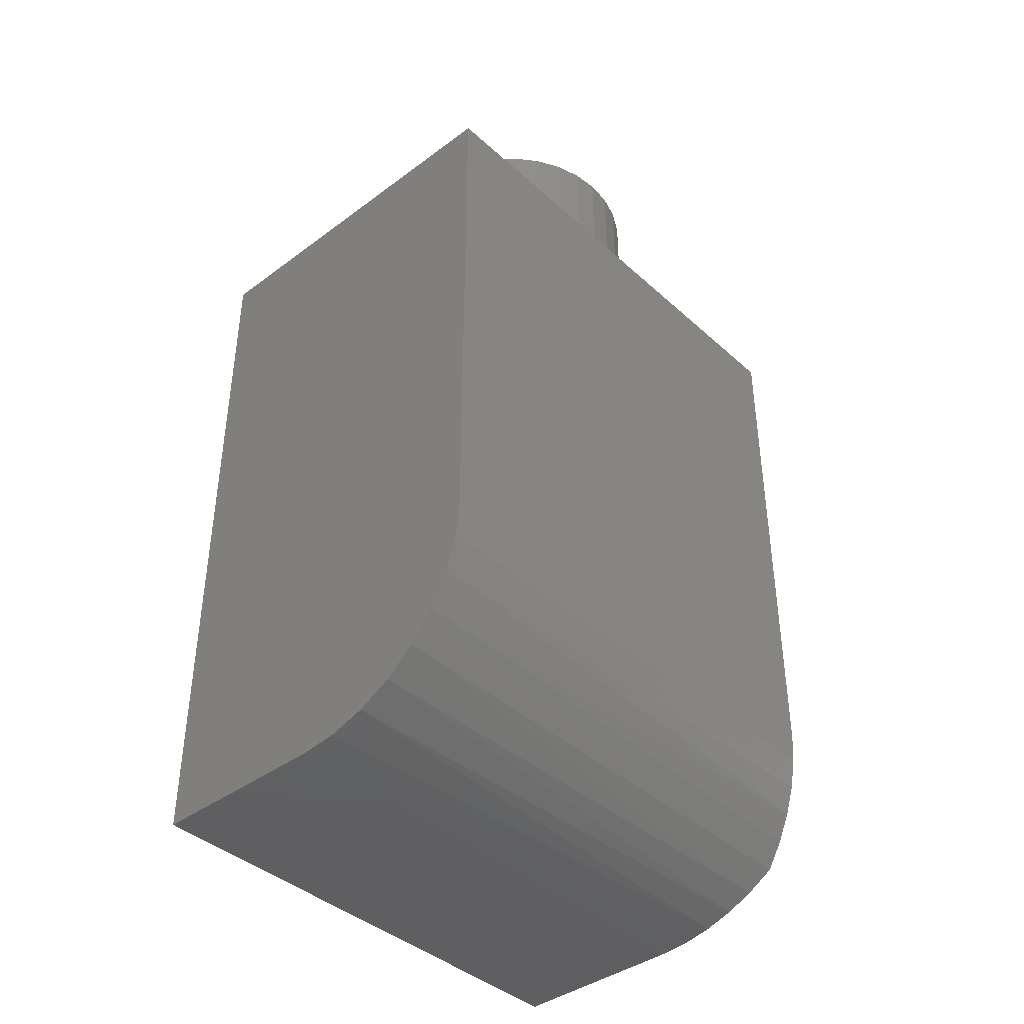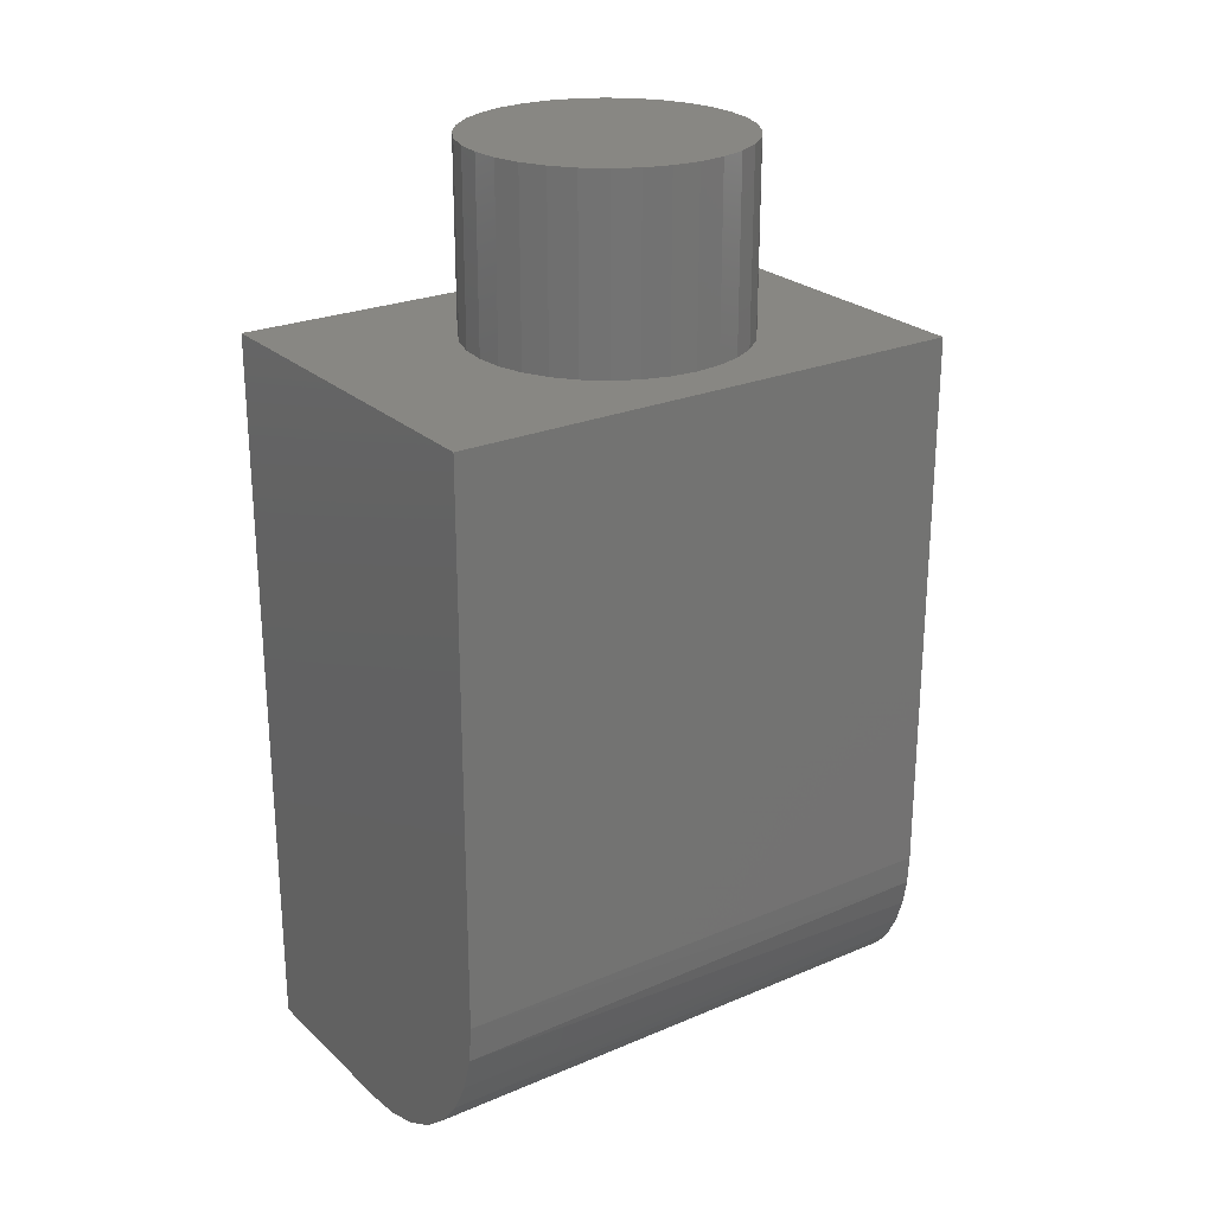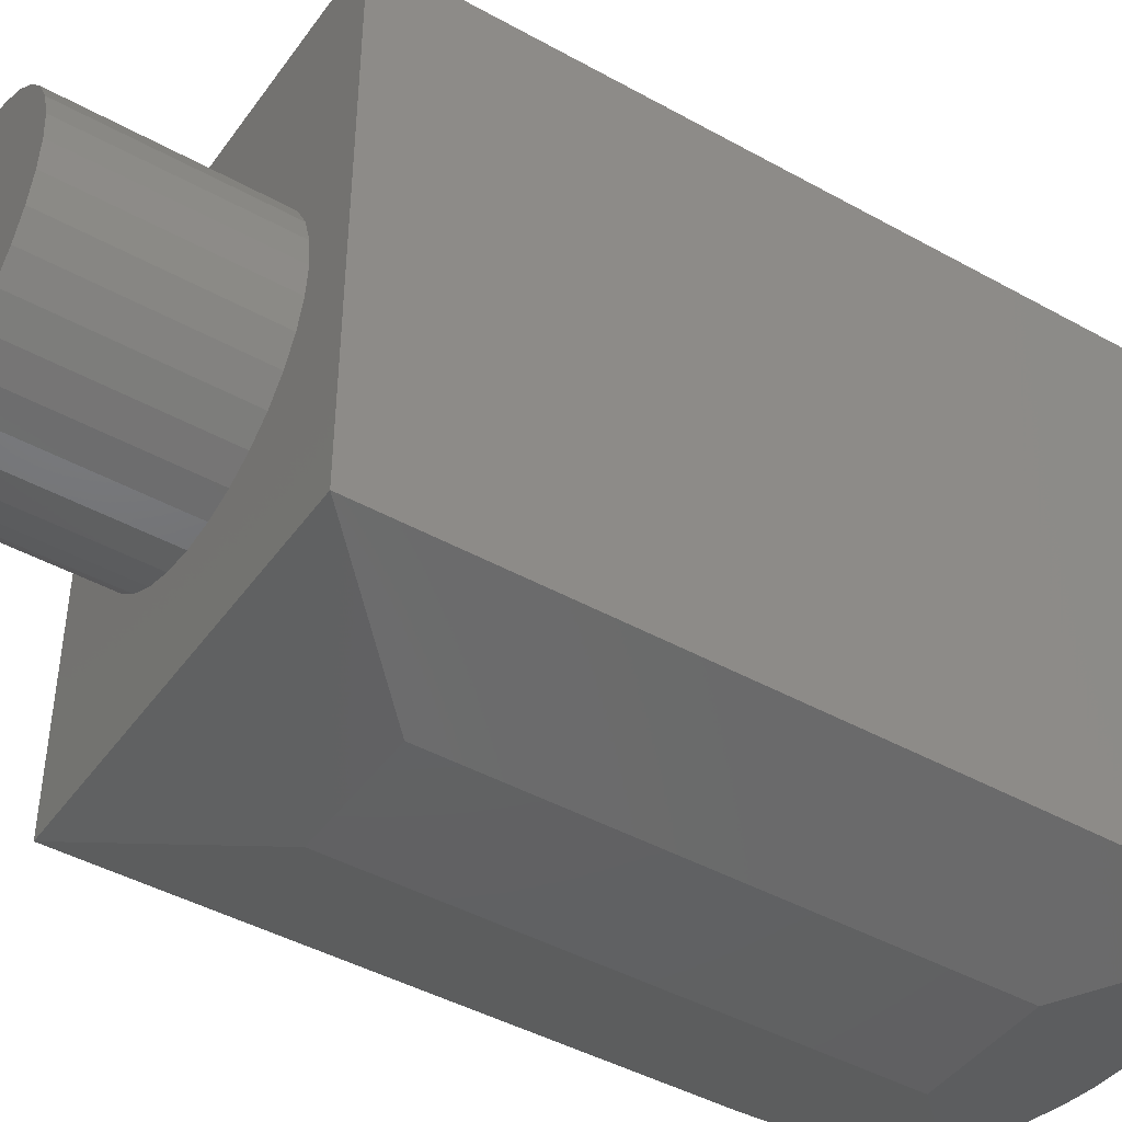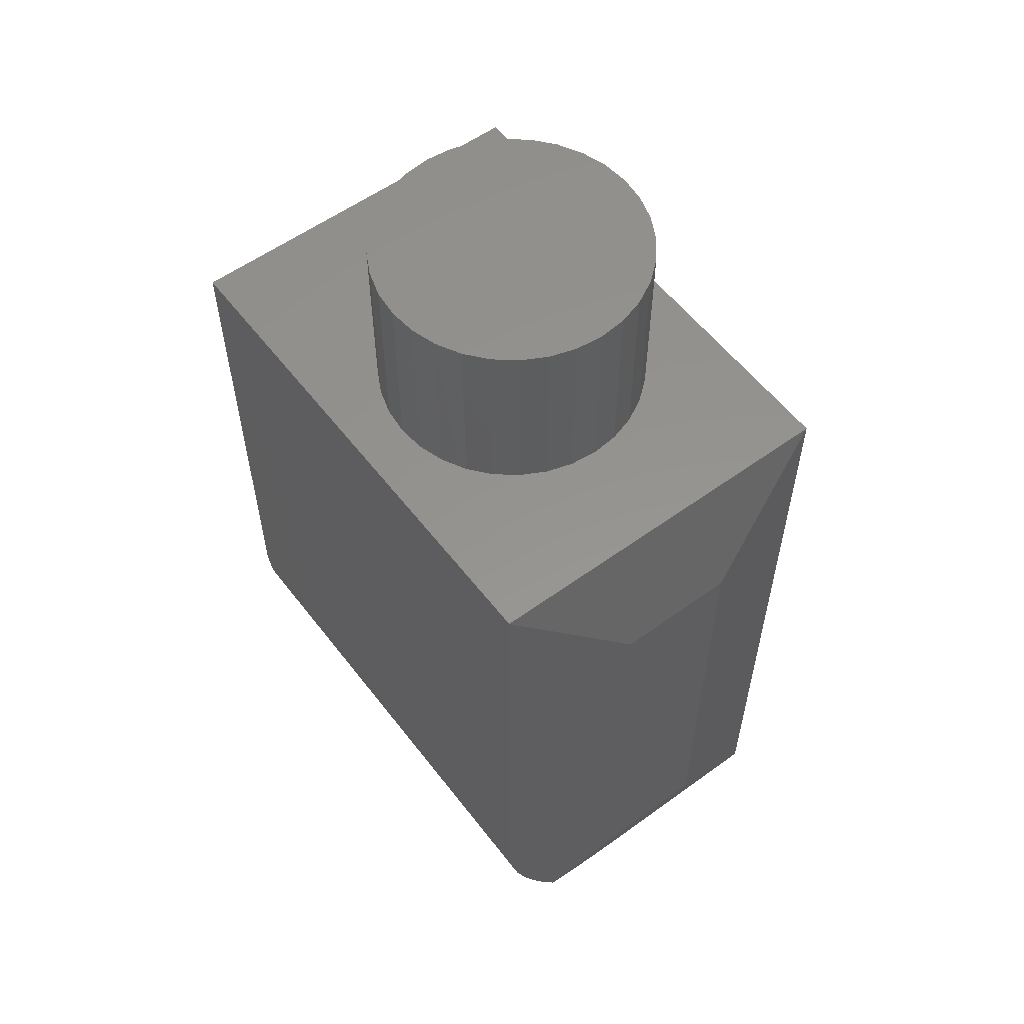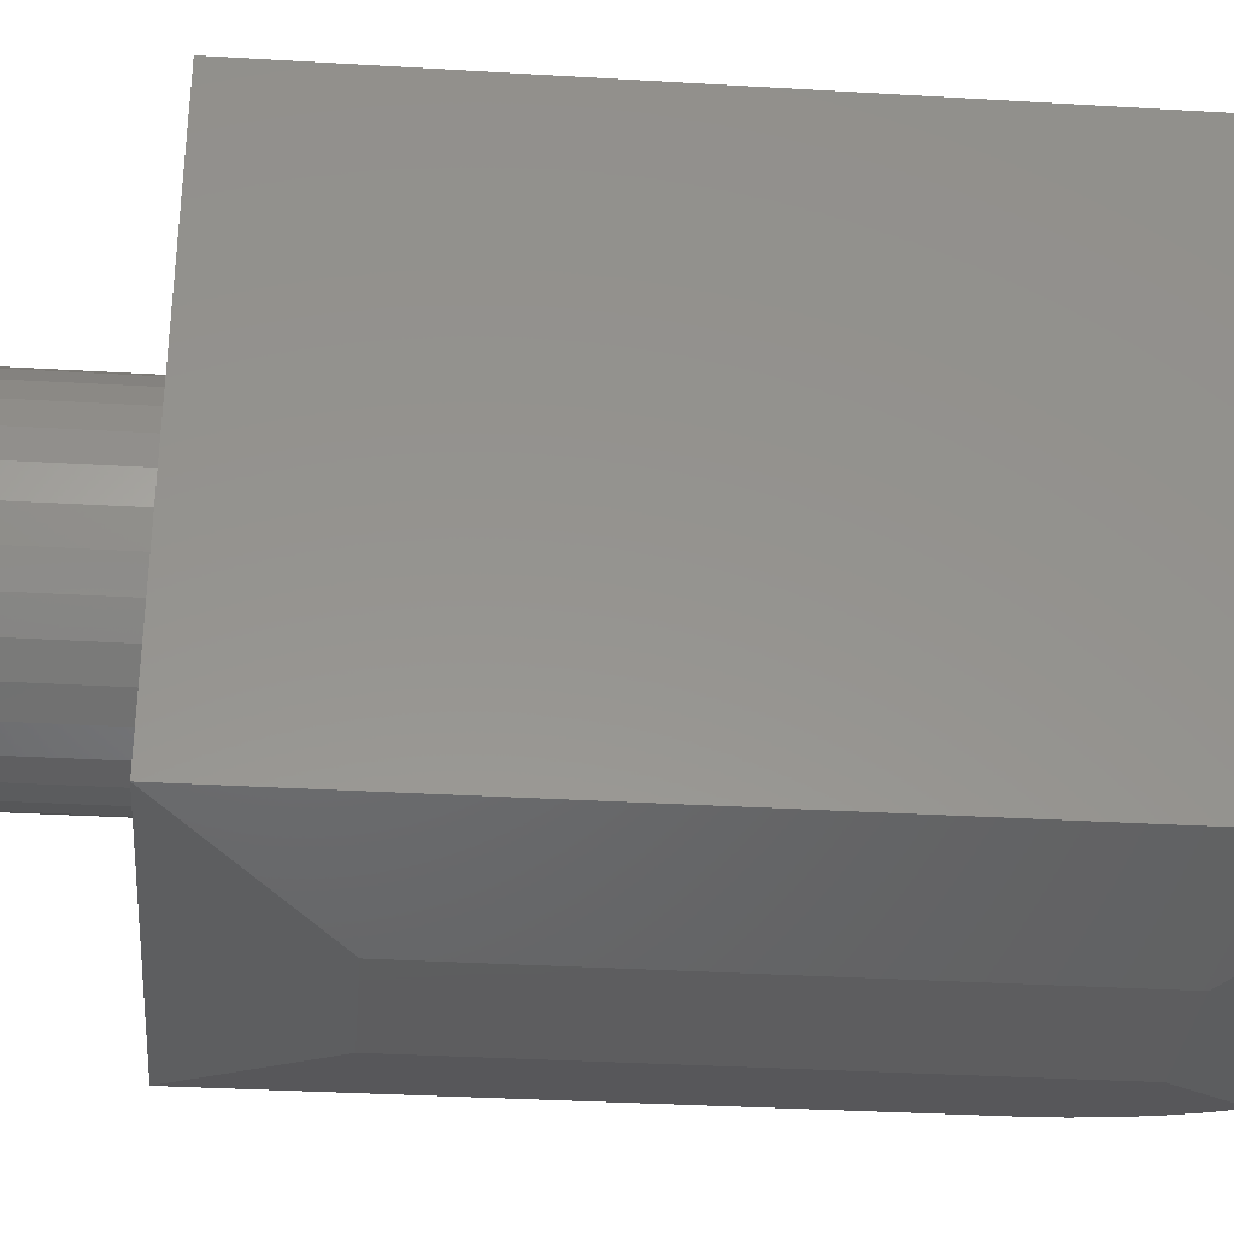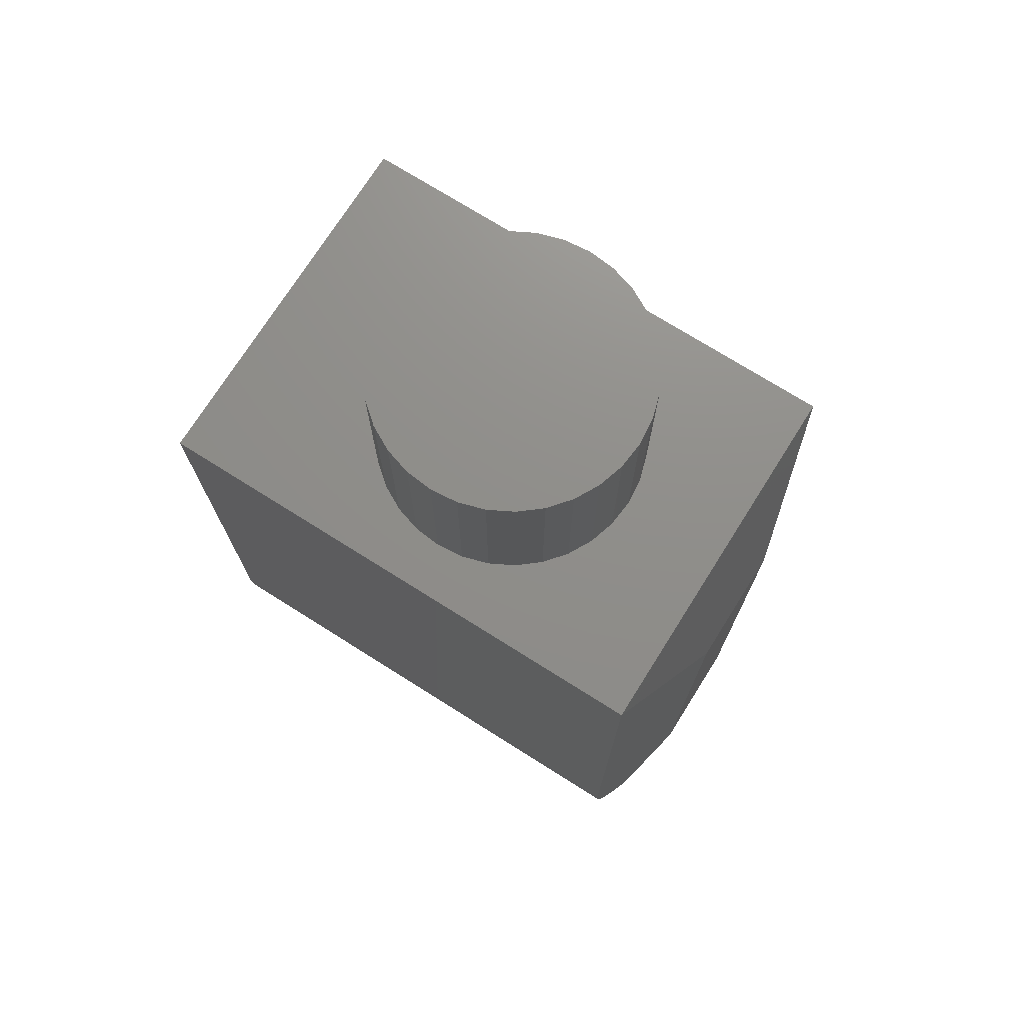
<metadata>
{"format":"stl","ext":"stl","renderer":"f3d","projection":"perspective","resolution":1024,"background":"white","views":[{"elev":-40.5,"azim":-137.7,"up":"+Z"},{"elev":24.6,"azim":-124.7,"up":"+Z"},{"elev":-44.1,"azim":56.9,"up":"+Y"},{"elev":56.9,"azim":-37.1,"up":"+Z"},{"elev":-33.3,"azim":85.3,"up":"+Y"},{"elev":73.4,"azim":-57.8,"up":"+Z"}]}
</metadata>
<code>
# stl→obj: 94 verts, 184 faces
v -0.03422 0.182 0.5
v 0.03817 0.182 0.5
v 0.001974 0.1855 0.5
v -0.06902 0.1714 0.5
v 0.07297 0.1714 0.5
v 0.07297 -0.1714 0.5
v -0.03422 -0.182 0.5
v 0.03817 -0.182 0.5
v 0.001974 -0.1855 0.5
v 0.105 0.1543 0.5
v -0.1011 0.1543 0.5
v 0.1332 0.1312 0.5
v -0.1292 0.1312 0.5
v 0.1562 0.1031 0.5
v -0.1523 0.1031 0.5
v 0.1734 0.071 0.5
v -0.1694 0.071 0.5
v 0.1839 0.03619 0.5
v -0.18 0.03619 0.5
v 0.1875 0 0.5
v -0.1836 2.272e-17 0.5
v 0.1839 -0.03619 0.5
v -0.18 -0.03619 0.5
v 0.1734 -0.071 0.5
v -0.1694 -0.071 0.5
v 0.1562 -0.1031 0.5
v -0.1523 -0.1031 0.5
v 0.1332 -0.1312 0.5
v -0.1292 -0.1312 0.5
v 0.105 -0.1543 0.5
v -0.1011 -0.1543 0.5
v -0.06902 -0.1714 0.5
v 0.1875 -1.242e-17 0.25
v 0.1839 -0.03619 0.25
v 0.1734 -0.071 0.25
v 0.1562 -0.1031 0.25
v 0.1332 -0.1312 0.25
v 0.105 -0.1543 0.25
v 0.07297 -0.1714 0.25
v 0.03817 -0.182 0.25
v 0.001974 -0.1855 0.25
v -0.03422 -0.182 0.25
v -0.06902 -0.1714 0.25
v -0.1011 -0.1543 0.25
v -0.1292 -0.1312 0.25
v -0.1523 -0.1031 0.25
v -0.1694 -0.071 0.25
v -0.18 -0.03619 0.25
v -0.1836 3.514e-17 0.25
v -0.18 0.03619 0.25
v -0.1694 0.071 0.25
v -0.1523 0.1031 0.25
v -0.1292 0.1312 0.25
v -0.1011 0.1543 0.25
v -0.06902 0.1714 0.25
v -0.03422 0.182 0.25
v 0.001974 0.1855 0.25
v 0.03817 0.182 0.25
v 0.07297 0.1714 0.25
v 0.105 0.1543 0.25
v 0.1332 0.1312 0.25
v 0.1562 0.1031 0.25
v 0.1734 0.071 0.25
v 0.1839 0.03619 0.25
v 0.2553 -0.3281 0.25
v 0.2553 0.375 0.25
v -0.25 -0.3281 0.25
v -0.25 0.375 0.25
v 0.2553 -0.3281 -0.75
v 0.08339 -0.375 -0.5781
v 0.007812 -0.3281 -0.75
v -0.07812 -0.375 -0.5781
v -0.1745 -0.3487 -0.6745
v -0.1419 -0.3412 -0.7021
v -0.1084 -0.3357 -0.7223
v -0.07212 -0.3316 -0.7373
v -0.03269 -0.329 -0.7468
v -0.07812 -0.375 0.07812
v -0.25 -0.3281 -0.4922
v -0.2468 -0.329 -0.5325
v -0.2376 -0.3315 -0.5711
v -0.2227 -0.3356 -0.6077
v -0.2012 -0.3414 -0.6431
v -0.25 0.375 -0.4922
v 0.007812 0.375 -0.75
v 0.2553 0.375 -0.75
v -0.04248 0.375 -0.745
v -0.09085 0.375 -0.7304
v -0.1354 0.375 -0.7066
v -0.1745 0.375 -0.6745
v -0.2066 0.375 -0.6354
v -0.2304 0.375 -0.5908
v -0.245 0.375 -0.5425
v 0.08339 -0.375 0.07812
f 1 2 3
f 2 1 4
f 2 4 5
f 6 7 8
f 8 7 9
f 5 4 10
f 10 4 11
f 10 11 12
f 12 11 13
f 12 13 14
f 14 13 15
f 14 15 16
f 16 15 17
f 16 17 18
f 18 17 19
f 18 19 20
f 20 19 21
f 20 21 22
f 22 21 23
f 22 23 24
f 24 23 25
f 24 25 26
f 26 25 27
f 26 27 28
f 28 27 29
f 28 29 30
f 30 29 31
f 30 31 6
f 6 31 32
f 6 32 7
f 33 20 34
f 34 20 22
f 34 22 35
f 35 22 24
f 35 24 36
f 36 24 26
f 36 26 37
f 37 26 28
f 37 28 38
f 38 28 30
f 38 30 39
f 39 30 6
f 39 6 40
f 40 6 8
f 40 8 41
f 41 8 9
f 41 9 42
f 42 9 7
f 42 7 43
f 43 7 32
f 43 32 44
f 44 32 31
f 44 31 45
f 45 31 29
f 45 29 46
f 46 29 27
f 46 27 47
f 47 27 25
f 47 25 48
f 48 25 23
f 48 23 49
f 49 23 21
f 49 21 50
f 50 21 19
f 50 19 51
f 51 19 17
f 51 17 52
f 52 17 15
f 52 15 53
f 53 15 13
f 53 13 54
f 54 13 11
f 54 11 55
f 55 11 4
f 55 4 56
f 56 4 1
f 56 1 57
f 57 1 3
f 57 3 58
f 58 3 2
f 58 2 59
f 59 2 5
f 59 5 60
f 60 5 10
f 60 10 61
f 61 10 12
f 61 12 62
f 62 12 14
f 62 14 63
f 63 14 16
f 63 16 64
f 64 16 18
f 64 18 33
f 33 18 20
f 65 66 64
f 65 64 33
f 65 33 34
f 65 34 35
f 65 35 36
f 65 36 37
f 65 37 38
f 65 38 39
f 65 39 40
f 65 40 41
f 65 41 67
f 66 68 57
f 66 57 58
f 66 58 59
f 66 59 60
f 66 60 61
f 66 61 62
f 66 62 63
f 66 63 64
f 68 50 51
f 68 51 52
f 68 52 53
f 68 53 54
f 68 54 55
f 68 55 56
f 68 56 57
f 67 41 42
f 67 42 43
f 67 43 44
f 67 44 45
f 67 45 46
f 67 46 47
f 67 47 48
f 67 48 49
f 67 49 50
f 67 50 68
f 69 70 71
f 72 73 74
f 72 74 75
f 72 75 76
f 72 76 77
f 72 77 71
f 72 71 70
f 72 78 67
f 72 67 79
f 72 79 80
f 72 80 81
f 72 81 82
f 72 82 83
f 72 83 73
f 67 68 79
f 79 68 84
f 85 86 71
f 71 86 69
f 84 68 66
f 84 66 86
f 84 86 85
f 84 85 87
f 84 87 88
f 84 88 89
f 84 89 90
f 84 90 91
f 84 91 92
f 84 92 93
f 87 76 88
f 76 75 88
f 89 88 75
f 75 74 89
f 91 82 92
f 92 82 81
f 92 81 93
f 85 71 87
f 87 71 77
f 87 77 76
f 89 74 90
f 90 74 73
f 90 73 91
f 91 73 83
f 91 83 82
f 79 84 80
f 80 84 93
f 80 93 81
f 72 70 78
f 78 70 94
f 69 86 65
f 65 86 66
f 65 67 94
f 94 67 78
f 69 65 70
f 70 65 94

</code>
